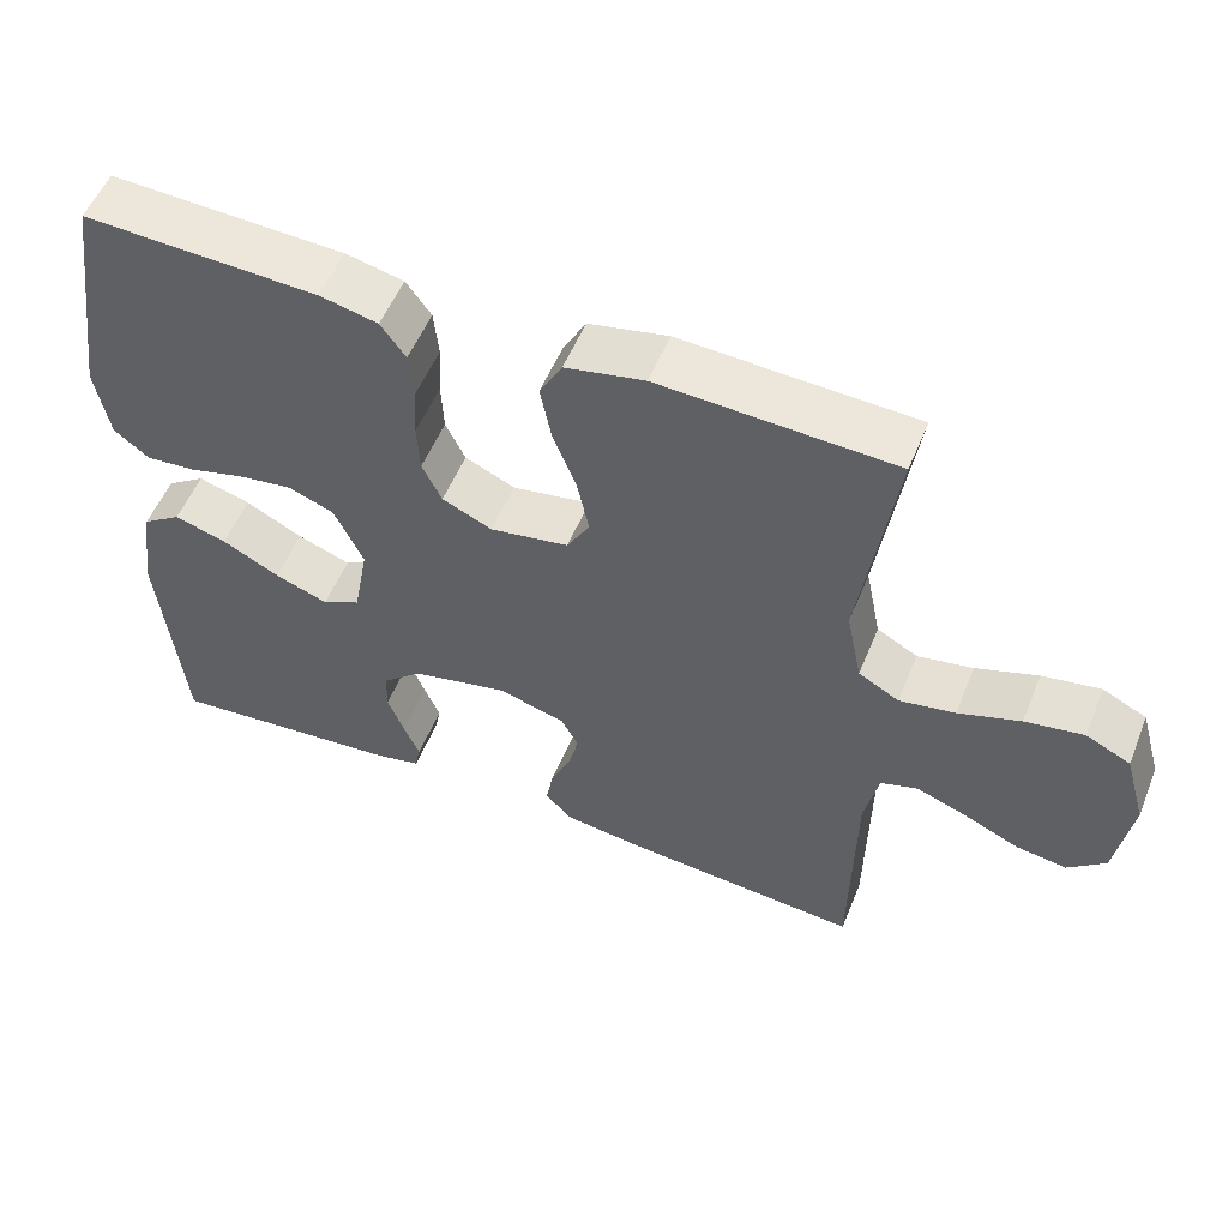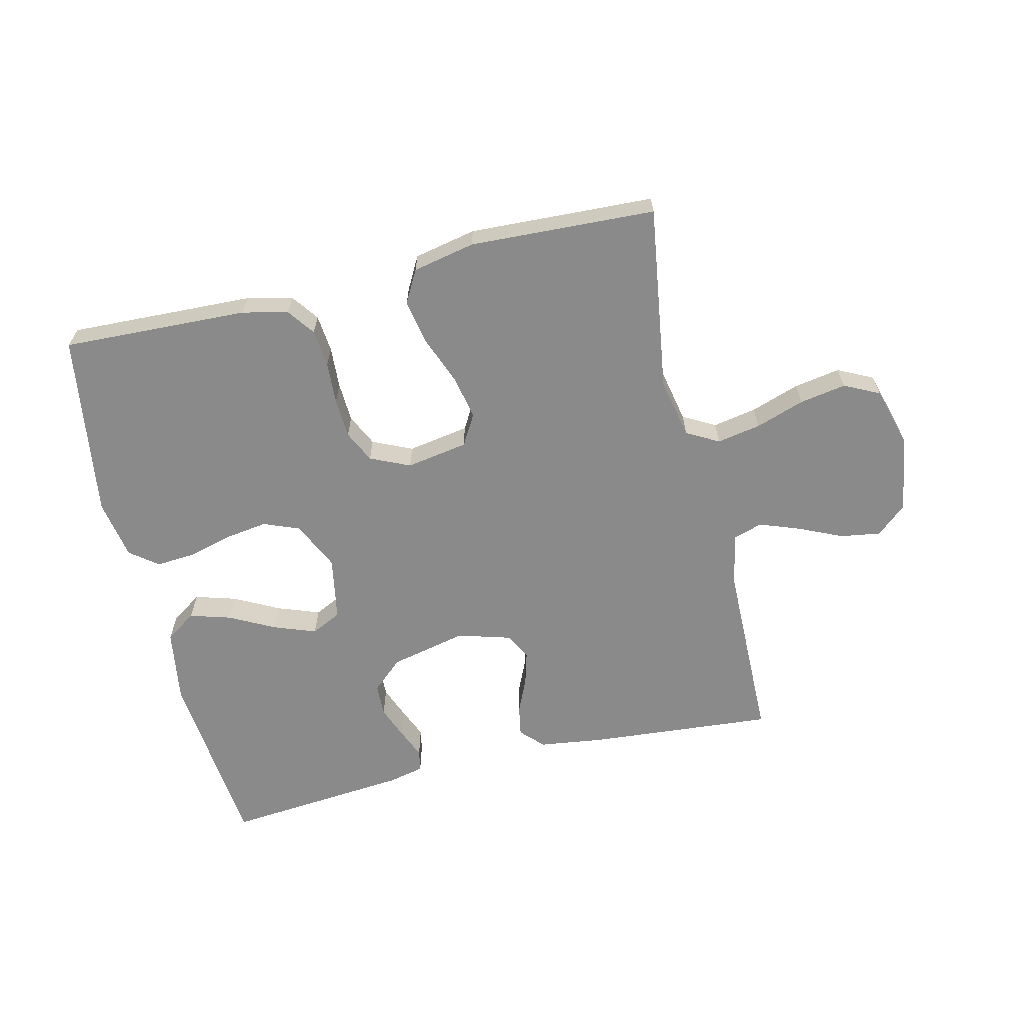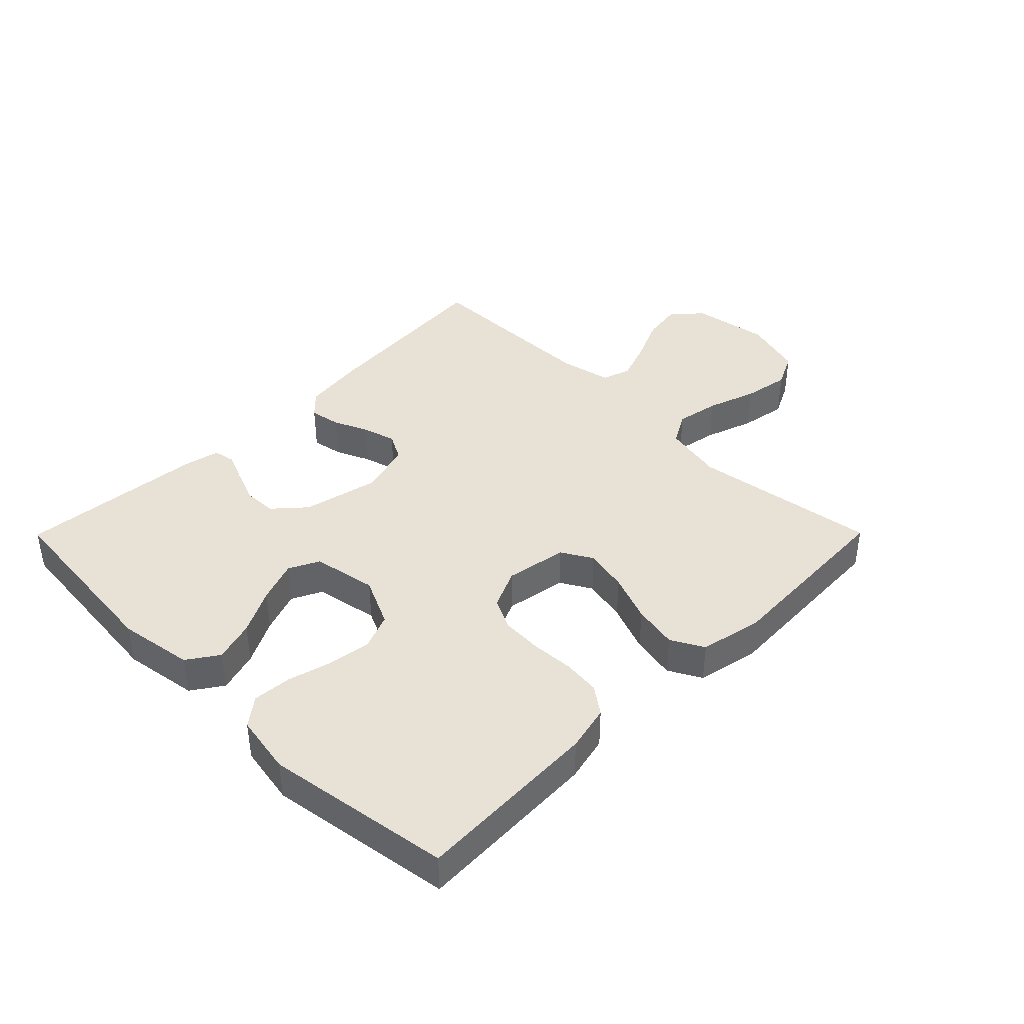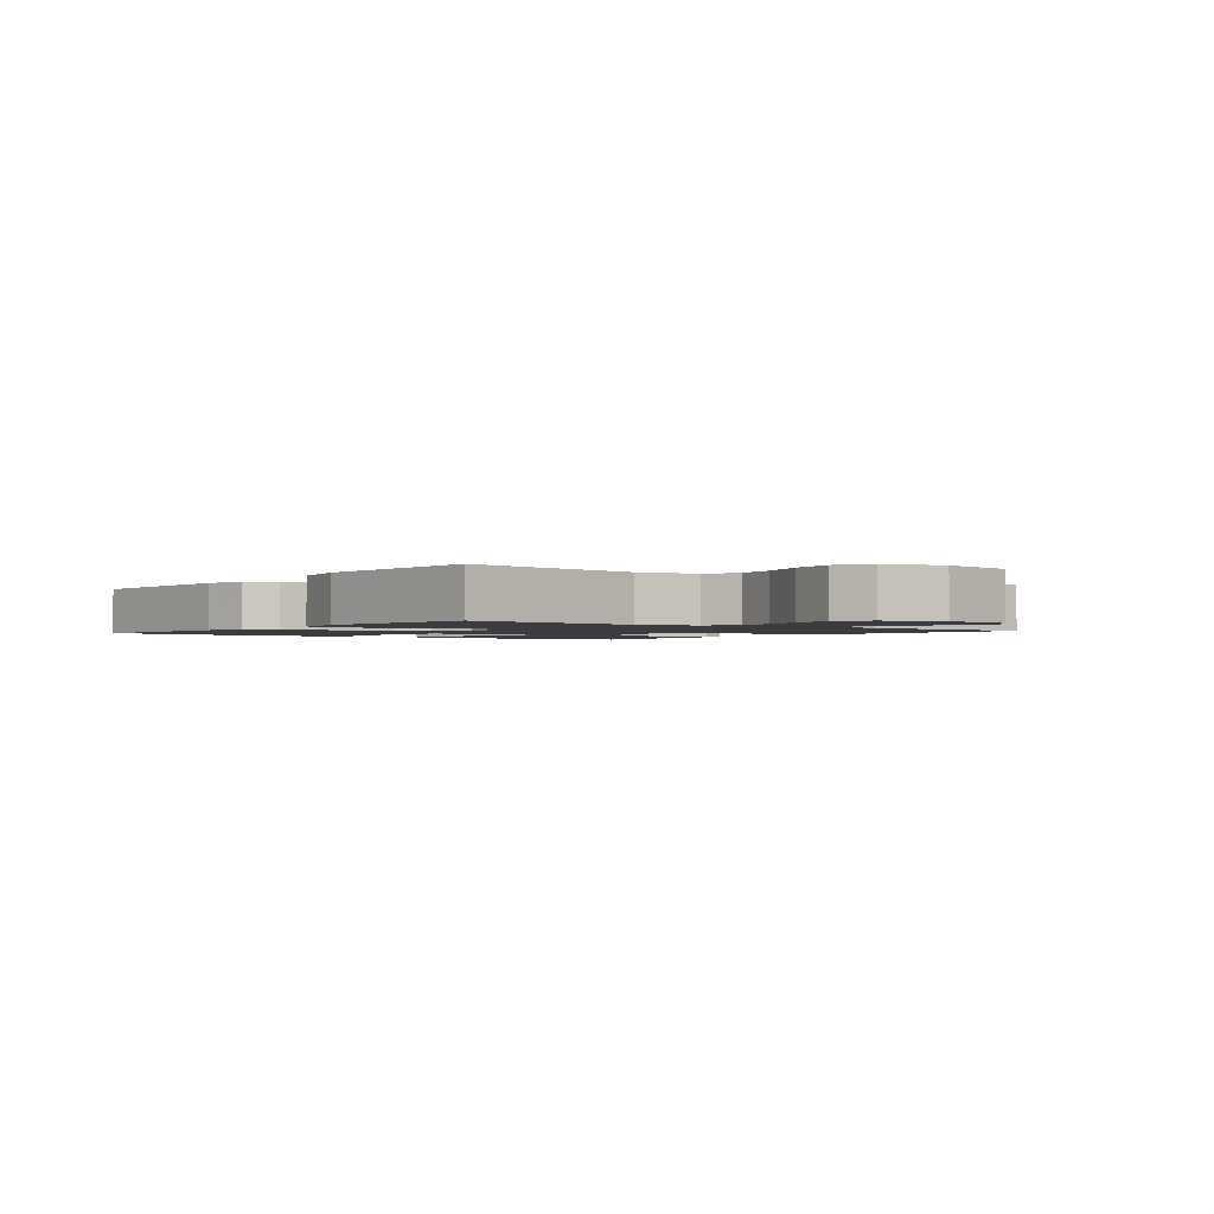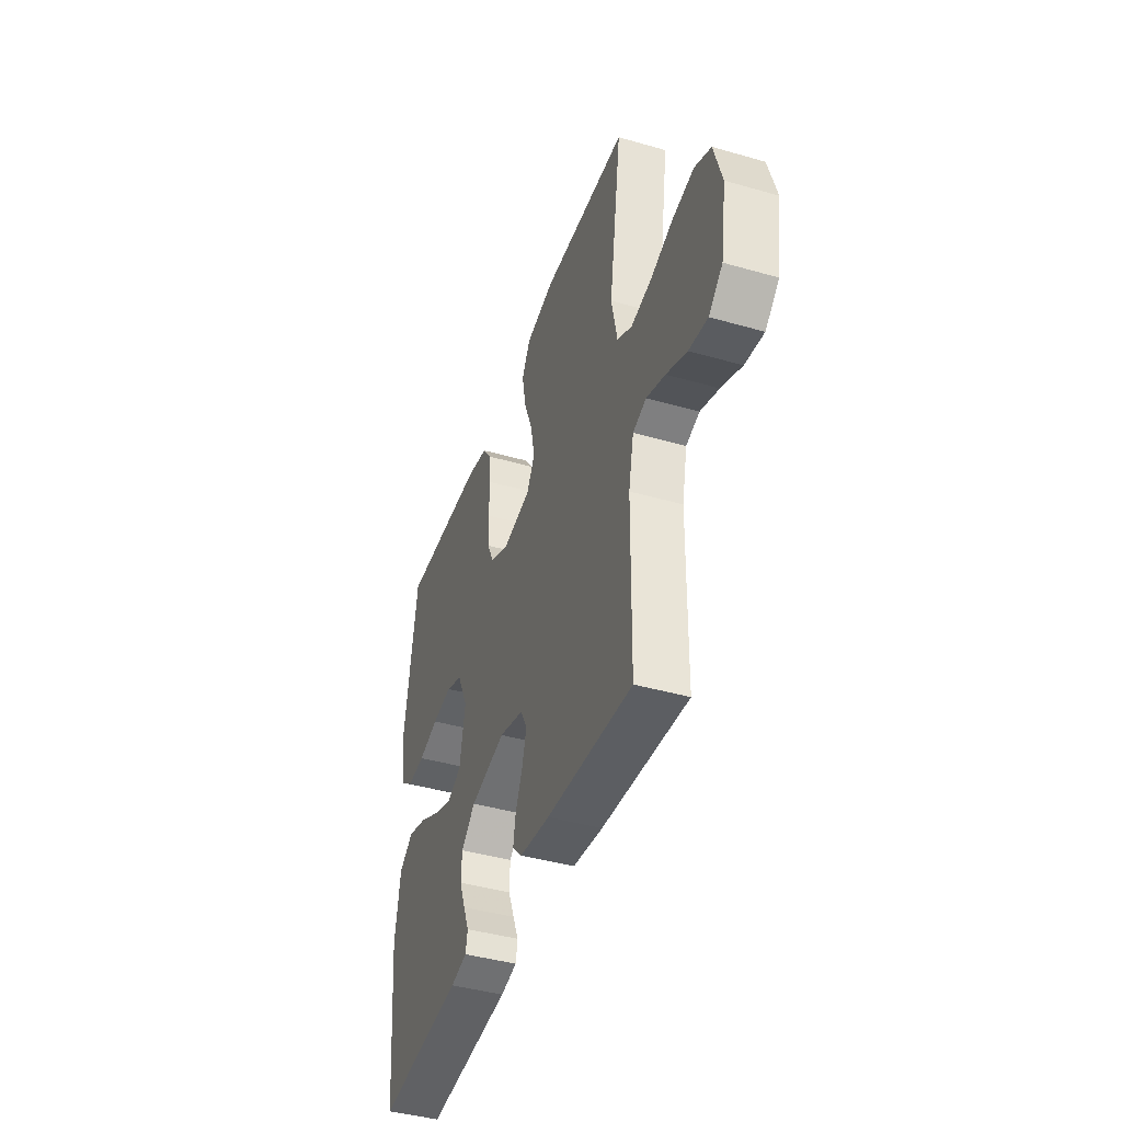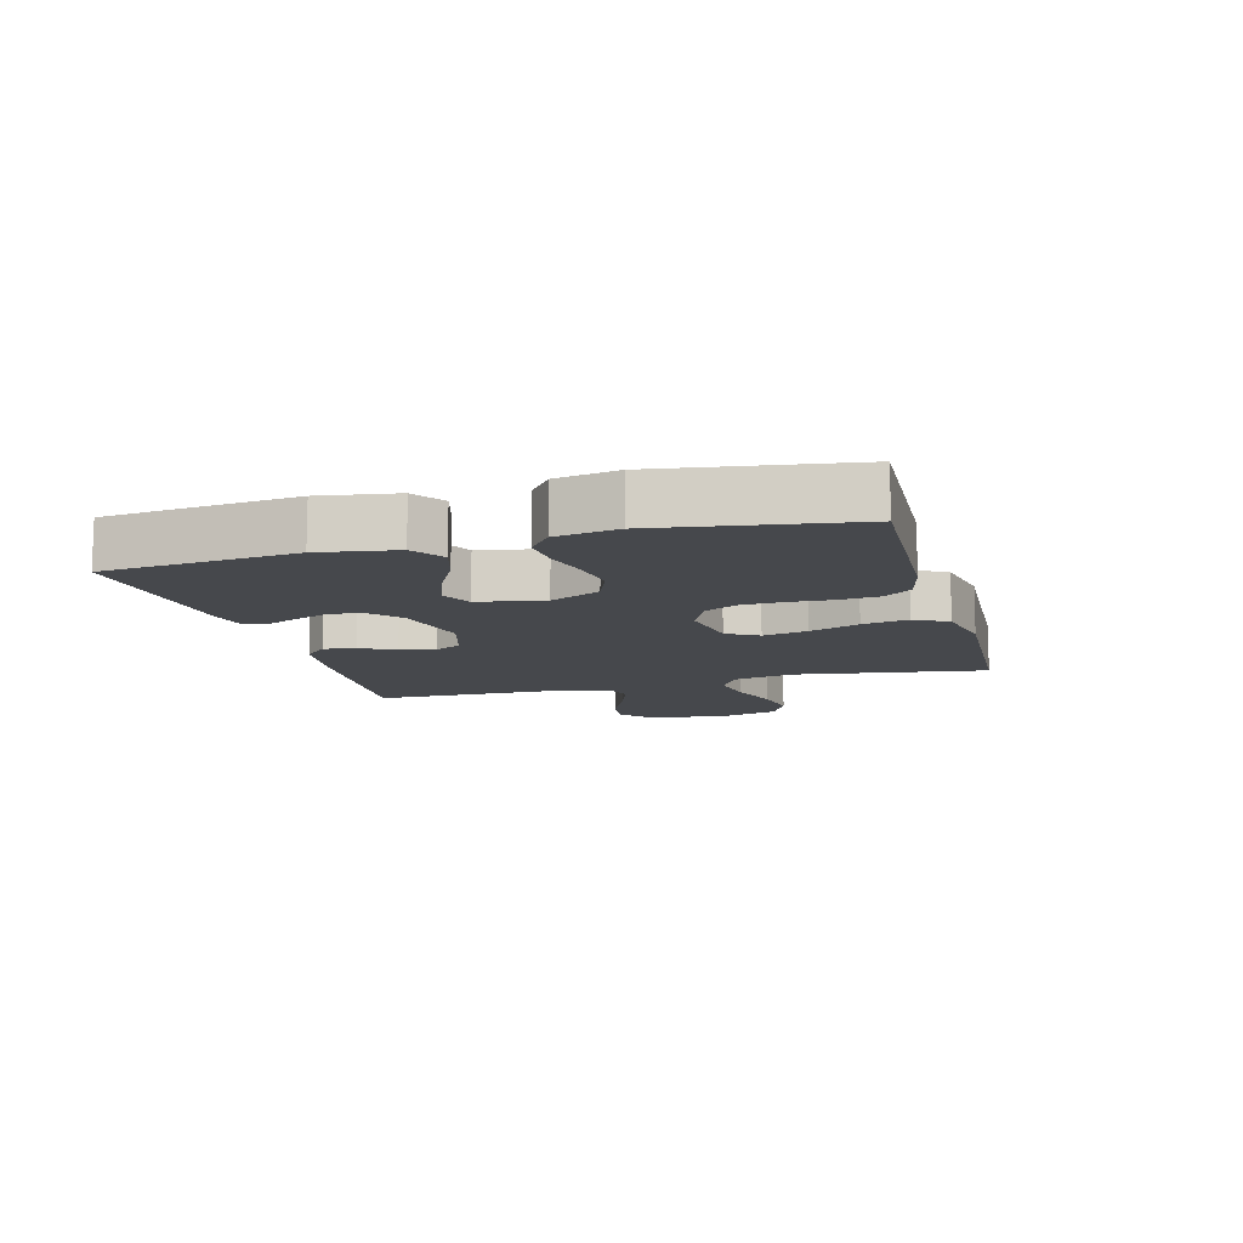
<metadata>
{"format":"obj","ext":"obj","renderer":"f3d","projection":"perspective","resolution":1024,"background":"white","views":[{"elev":54.2,"azim":22.0,"up":"+Z"},{"elev":-63.6,"azim":13.4,"up":"+Y"},{"elev":40.4,"azim":-45.2,"up":"+Y"},{"elev":-1.8,"azim":52.4,"up":"+Y"},{"elev":-42.6,"azim":71.1,"up":"+Z"},{"elev":-11.3,"azim":-74.7,"up":"+Y"}]}
</metadata>
<code>
v 0.5 0.07 0.5
v 0.456 0.07 0.2
v 0.476 0.07 0.102
v 0.528 0.07 0.073
v 0.599 0.07 0.086
v 0.678 0.07 0.113
v 0.753 0.07 0.126
v 0.81 0.07 0.098
v 0.838 0.07 0
v 0.818 0.07 -0.125
v 0.77 0.07 -0.167
v 0.705 0.07 -0.157
v 0.634 0.07 -0.125
v 0.569 0.07 -0.101
v 0.522 0.07 -0.116
v 0.504 0.07 -0.2
v 0.5 0.07 -0.5
v 0.2 0.07 -0.475
v 0.095 0.07 -0.461
v 0.06 0.07 -0.425
v 0.069 0.07 -0.375
v 0.094 0.07 -0.319
v 0.109 0.07 -0.265
v 0.086 0.07 -0.222
v 0 0.07 -0.197
v -0.124 0.07 -0.225
v -0.174 0.07 -0.27
v -0.176 0.07 -0.323
v -0.155 0.07 -0.377
v -0.135 0.07 -0.425
v -0.142 0.07 -0.46
v -0.2 0.07 -0.473
v -0.5 0.07 -0.5
v -0.529 0.07 -0.2
v -0.51 0.07 -0.079
v -0.46 0.07 -0.045
v -0.393 0.07 -0.065
v -0.32 0.07 -0.103
v -0.252 0.07 -0.128
v -0.203 0.07 -0.104
v -0.184 0.07 0
v -0.221 0.07 0.079
v -0.279 0.07 0.102
v -0.349 0.07 0.092
v -0.42 0.07 0.073
v -0.483 0.07 0.068
v -0.528 0.07 0.103
v -0.545 0.07 0.2
v -0.5 0.07 0.5
v -0.2 0.07 0.488
v -0.126 0.07 0.471
v -0.094 0.07 0.427
v -0.088 0.07 0.366
v -0.092 0.07 0.298
v -0.089 0.07 0.233
v -0.064 0.07 0.181
v 0 0.07 0.152
v 0.1 0.07 0.169
v 0.129 0.07 0.219
v 0.114 0.07 0.29
v 0.084 0.07 0.368
v 0.07 0.07 0.44
v 0.099 0.07 0.493
v 0.2 0.07 0.514
v 0.5 0 0.5
v 0.456 0 0.2
v 0.476 0 0.102
v 0.528 0 0.073
v 0.599 0 0.086
v 0.678 0 0.113
v 0.753 0 0.126
v 0.81 0 0.098
v 0.838 0 0
v 0.818 0 -0.125
v 0.77 0 -0.167
v 0.705 0 -0.157
v 0.634 0 -0.125
v 0.569 0 -0.101
v 0.522 0 -0.116
v 0.504 0 -0.2
v 0.5 0 -0.5
v 0.2 0 -0.475
v 0.095 0 -0.461
v 0.06 0 -0.425
v 0.069 0 -0.375
v 0.094 0 -0.319
v 0.109 0 -0.265
v 0.086 0 -0.222
v 0 0 -0.197
v -0.124 0 -0.225
v -0.174 0 -0.27
v -0.176 0 -0.323
v -0.155 0 -0.377
v -0.135 0 -0.425
v -0.142 0 -0.46
v -0.2 0 -0.473
v -0.5 0 -0.5
v -0.529 0 -0.2
v -0.51 0 -0.079
v -0.46 0 -0.045
v -0.393 0 -0.065
v -0.32 0 -0.103
v -0.252 0 -0.128
v -0.203 0 -0.104
v -0.184 0 0
v -0.221 0 0.079
v -0.279 0 0.102
v -0.349 0 0.092
v -0.42 0 0.073
v -0.483 0 0.068
v -0.528 0 0.103
v -0.545 0 0.2
v -0.5 0 0.5
v -0.2 0 0.488
v -0.126 0 0.471
v -0.094 0 0.427
v -0.088 0 0.366
v -0.092 0 0.298
v -0.089 0 0.233
v -0.064 0 0.181
v 0 0 0.152
v 0.1 0 0.169
v 0.129 0 0.219
v 0.114 0 0.29
v 0.084 0 0.368
v 0.07 0 0.44
v 0.099 0 0.493
v 0.2 0 0.514
f 63 64 1 2
f 60 61 62 63
f 59 60 63 2
f 58 59 2 3
f 57 58 3 4
f 51 52 53 54
f 51 54 55
f 50 51 55
f 49 50 55
f 48 49 55 56
f 44 45 46 47
f 43 44 47 48
f 35 36 37 38
f 35 38 39
f 34 35 39
f 33 34 39
f 32 33 39 40
f 29 30 31 32
f 28 29 32
f 27 28 32 40
f 19 20 21 22
f 19 22 23
f 16 17 18 19
f 15 16 19 23
f 10 11 12 13
f 10 13 14
f 9 10 14
f 8 9 14 15
f 5 6 7 8
f 4 5 8 15
f 43 48 56 57
f 42 43 57 4
f 41 42 4 15
f 26 27 40 41
f 25 26 41
f 24 25 41 15
f 15 23 24
f 66 65 128 127
f 127 126 125 124
f 66 127 124 123
f 67 66 123 122
f 68 67 122 121
f 118 117 116 115
f 119 118 115
f 119 115 114
f 119 114 113
f 120 119 113 112
f 111 110 109 108
f 112 111 108 107
f 102 101 100 99
f 103 102 99
f 103 99 98
f 103 98 97
f 104 103 97 96
f 96 95 94 93
f 96 93 92
f 104 96 92 91
f 86 85 84 83
f 87 86 83
f 83 82 81 80
f 87 83 80 79
f 77 76 75 74
f 78 77 74
f 78 74 73
f 79 78 73 72
f 72 71 70 69
f 79 72 69 68
f 121 120 112 107
f 68 121 107 106
f 79 68 106 105
f 105 104 91 90
f 105 90 89
f 79 105 89 88
f 88 87 79
f 1 65 66 2
f 2 66 67 3
f 3 67 68 4
f 4 68 69 5
f 5 69 70 6
f 6 70 71 7
f 7 71 72 8
f 8 72 73 9
f 9 73 74 10
f 10 74 75 11
f 11 75 76 12
f 12 76 77 13
f 13 77 78 14
f 14 78 79 15
f 15 79 80 16
f 16 80 81 17
f 17 81 82 18
f 18 82 83 19
f 19 83 84 20
f 20 84 85 21
f 21 85 86 22
f 22 86 87 23
f 23 87 88 24
f 24 88 89 25
f 25 89 90 26
f 26 90 91 27
f 27 91 92 28
f 28 92 93 29
f 29 93 94 30
f 30 94 95 31
f 31 95 96 32
f 32 96 97 33
f 33 97 98 34
f 34 98 99 35
f 35 99 100 36
f 36 100 101 37
f 37 101 102 38
f 38 102 103 39
f 39 103 104 40
f 40 104 105 41
f 41 105 106 42
f 42 106 107 43
f 43 107 108 44
f 44 108 109 45
f 45 109 110 46
f 46 110 111 47
f 47 111 112 48
f 48 112 113 49
f 49 113 114 50
f 50 114 115 51
f 51 115 116 52
f 52 116 117 53
f 53 117 118 54
f 54 118 119 55
f 55 119 120 56
f 56 120 121 57
f 57 121 122 58
f 58 122 123 59
f 59 123 124 60
f 60 124 125 61
f 61 125 126 62
f 62 126 127 63
f 63 127 128 64
f 64 128 65 1

</code>
